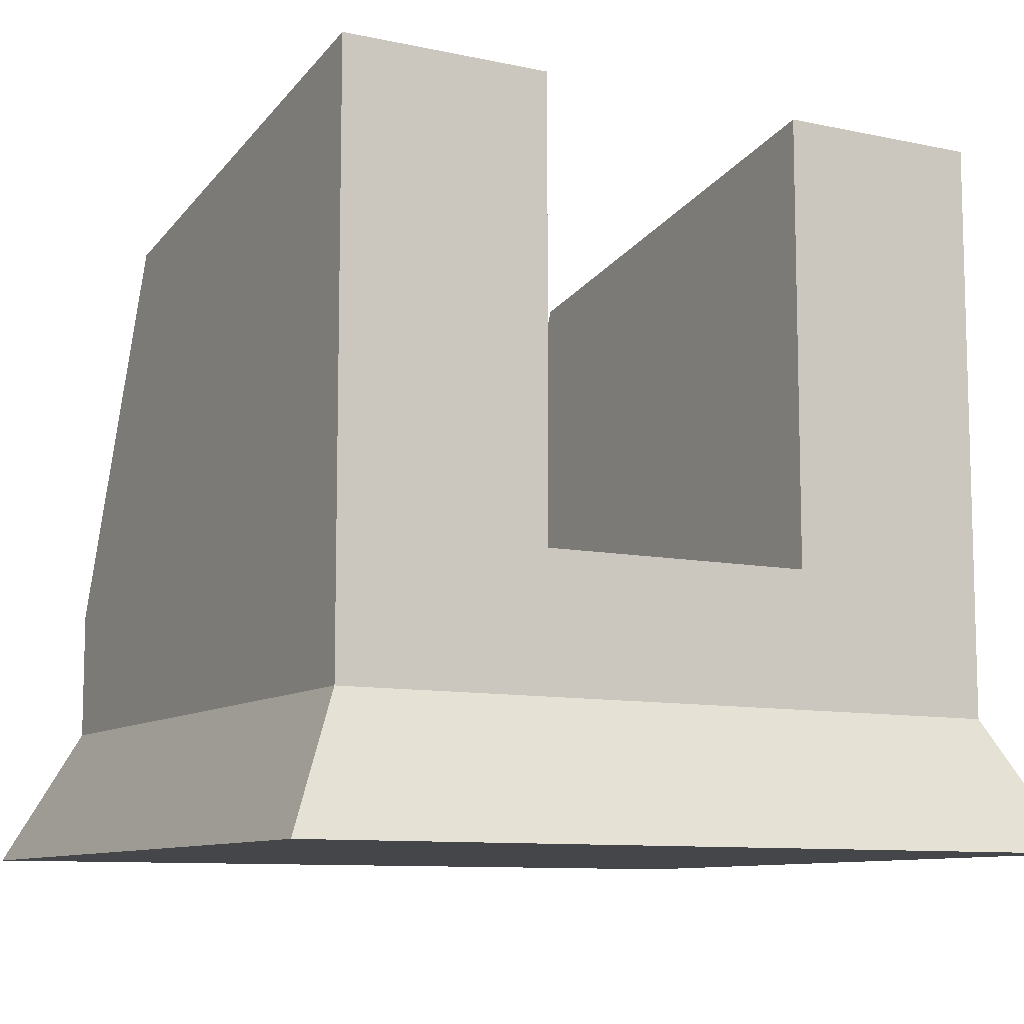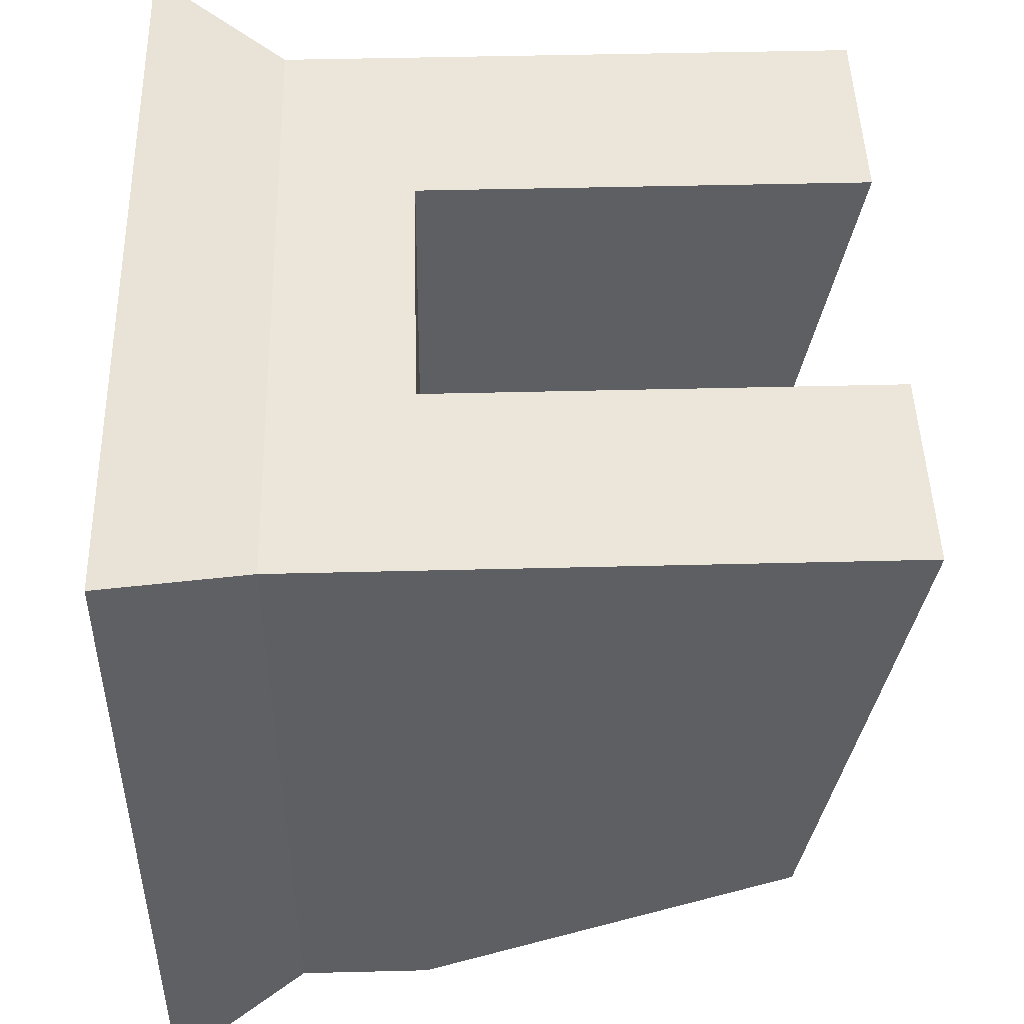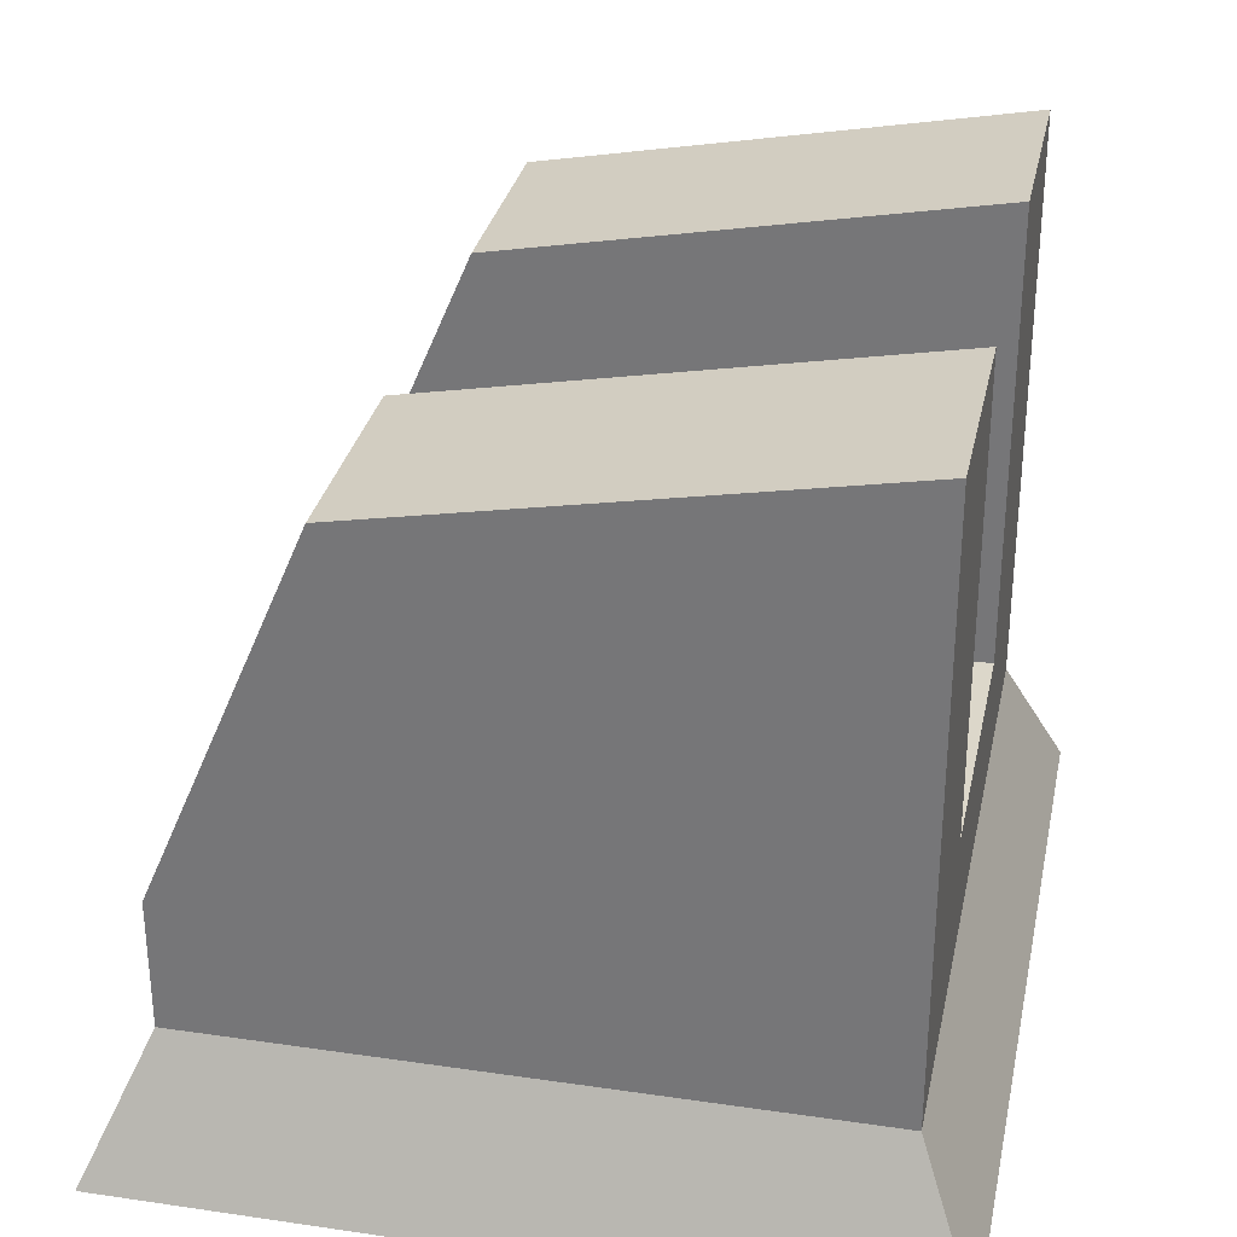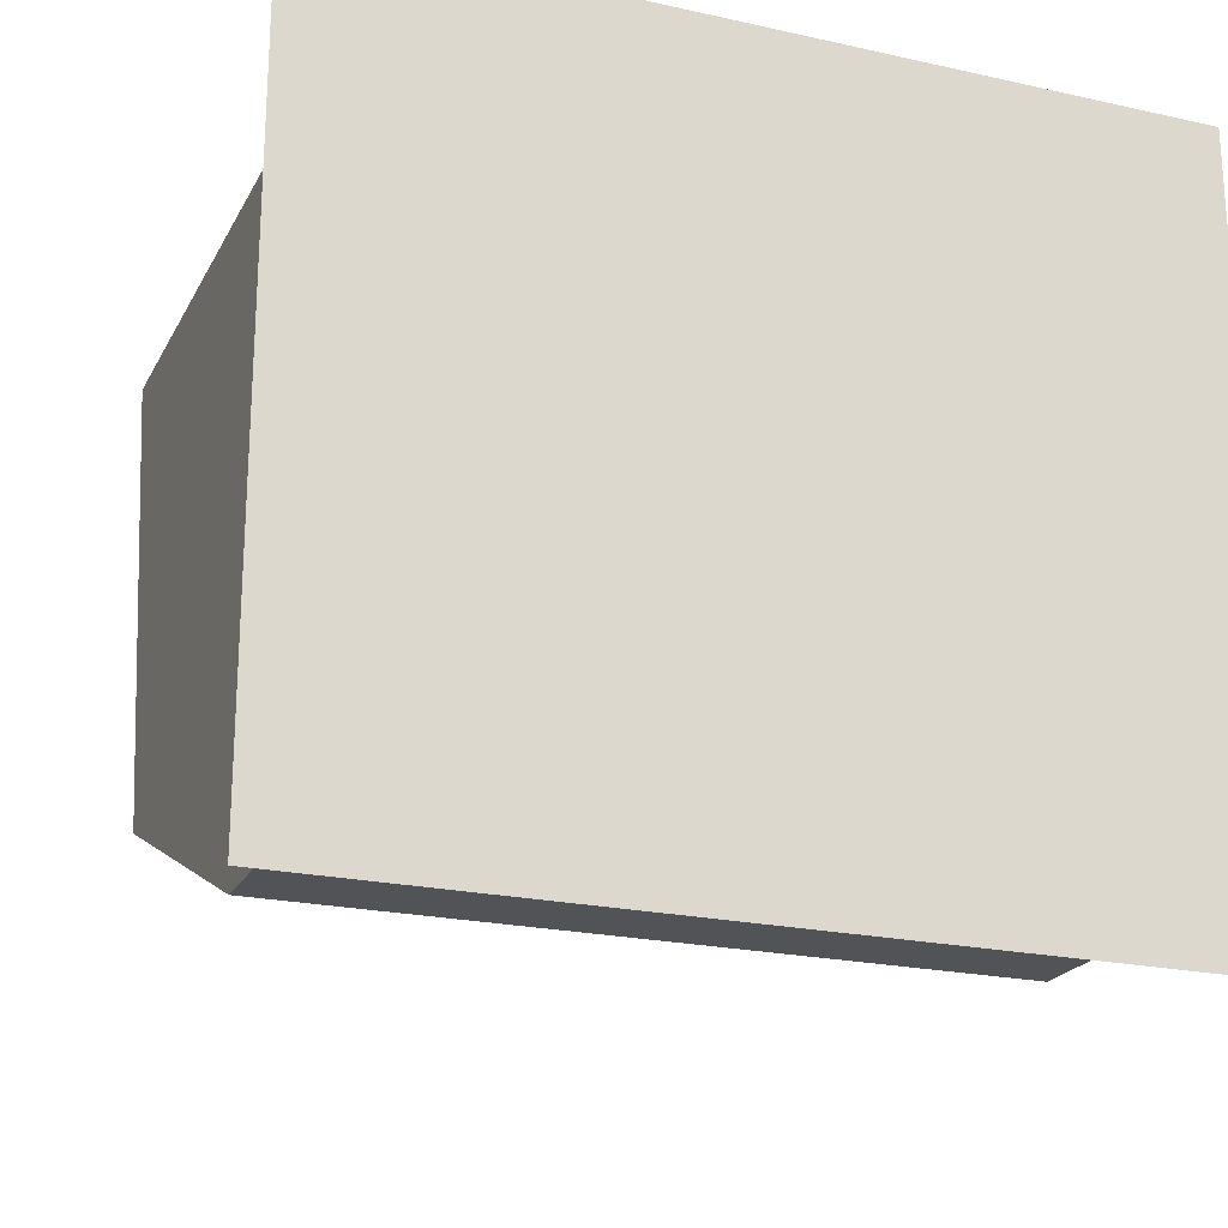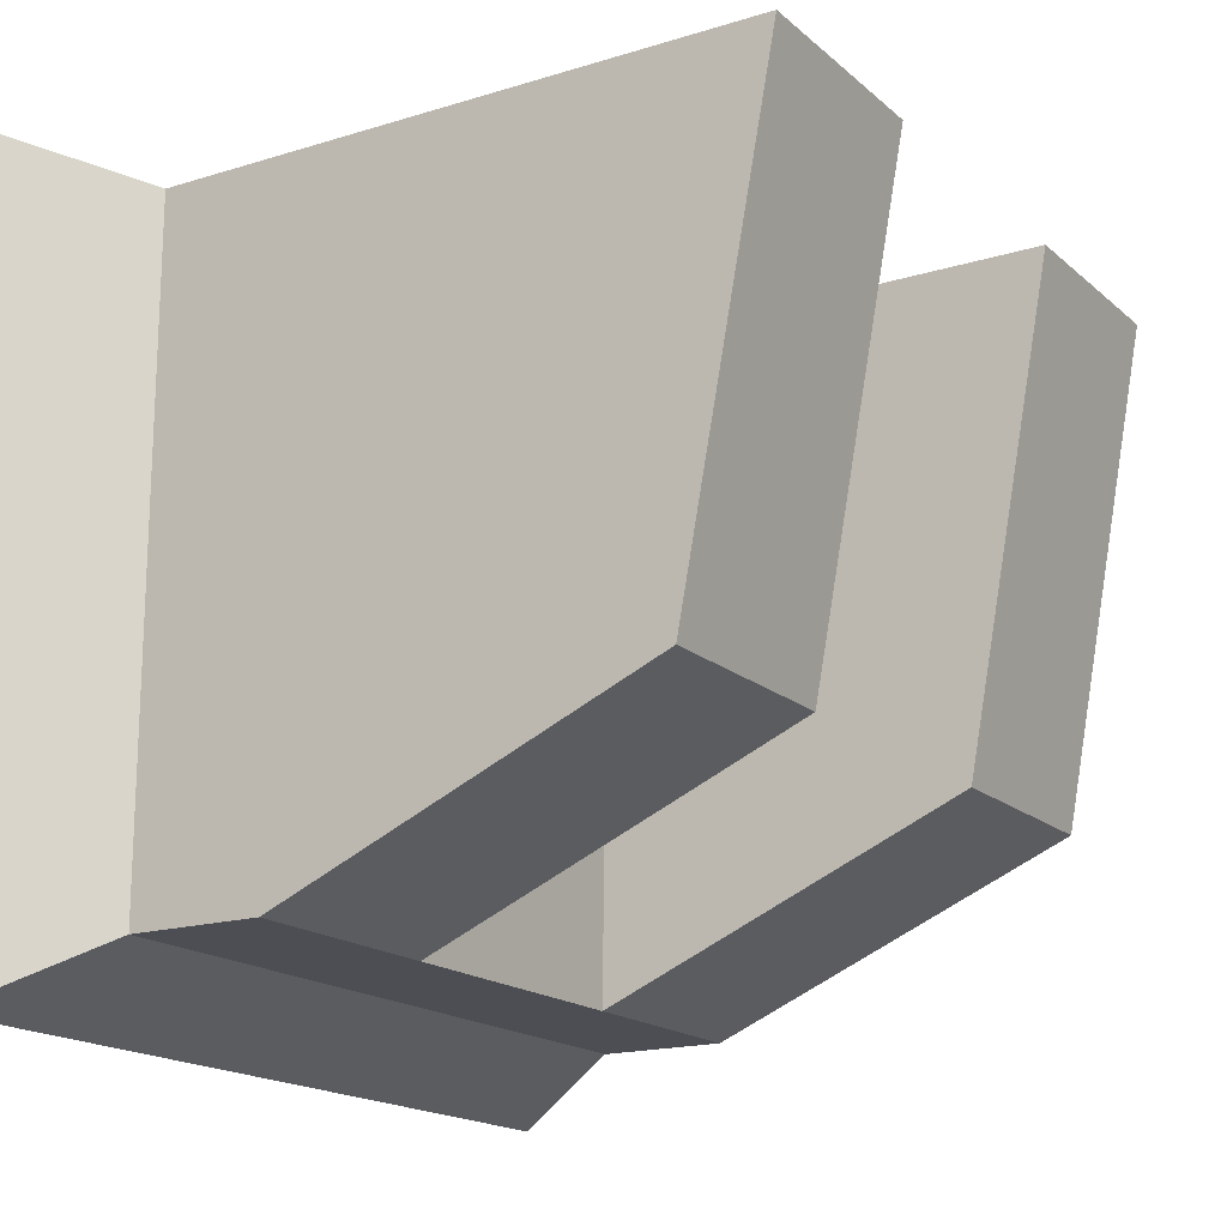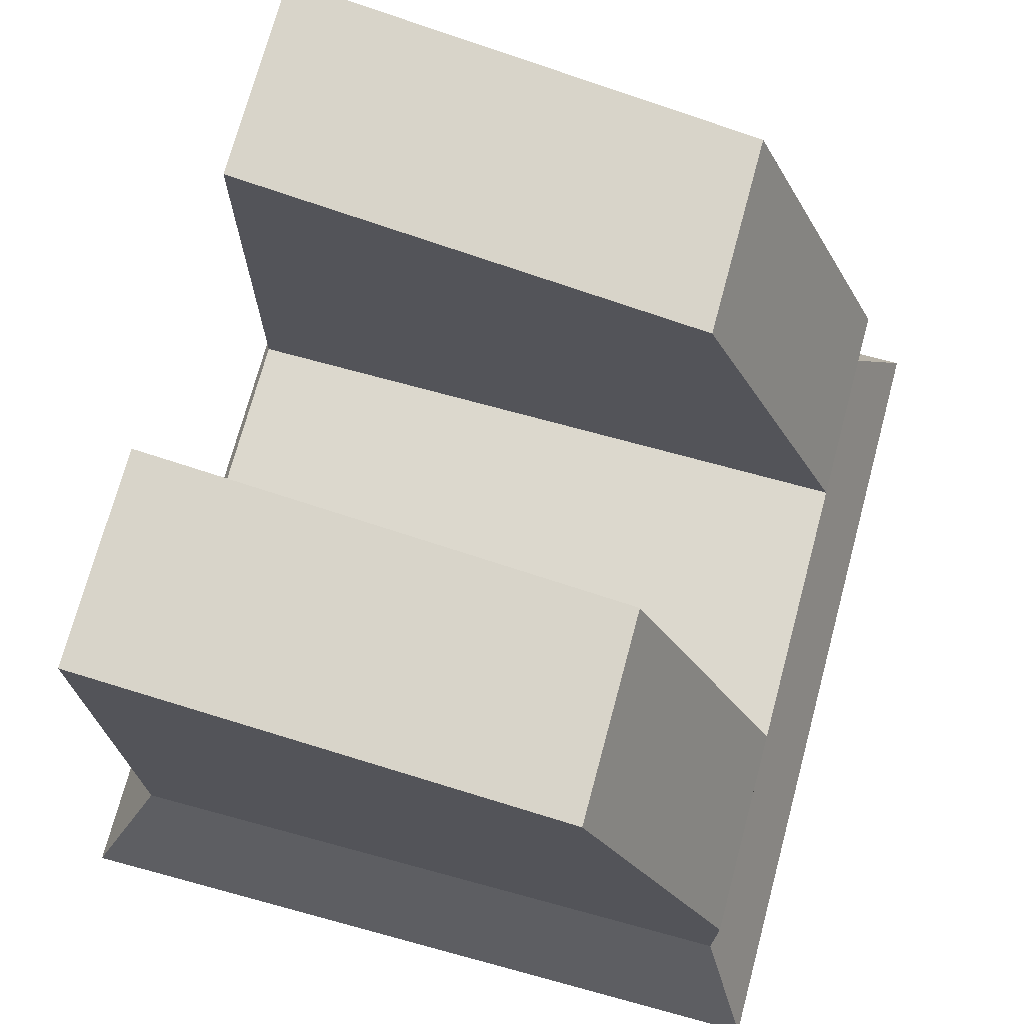
<metadata>
{"format":"obj","ext":"obj","renderer":"f3d","projection":"perspective","resolution":1024,"background":"white","views":[{"elev":-9.6,"azim":-29.3,"up":"+Y"},{"elev":47.9,"azim":88.4,"up":"+Z"},{"elev":31.0,"azim":-78.2,"up":"+Y"},{"elev":-21.9,"azim":-21.3,"up":"+Z"},{"elev":-17.3,"azim":121.6,"up":"+Z"},{"elev":72.5,"azim":105.1,"up":"+Y"}]}
</metadata>
<code>
o Cube_Cube.001
v 0.1907 -0.006007 -0.1902
v 0.1611 0.2811 -0.09138
v 0.1907 -0.006007 0.1542
v 0.1611 0.3223 0.1274
v -0.1907 -0.006007 -0.1902
v -0.1611 0.2811 -0.09138
v -0.1907 -0.006007 0.1542
v -0.1611 0.3223 0.1274
v -0.09818 -0.006007 0.1542
v 0.09818 -0.006007 0.1542
v 0.0644 0.3223 0.1274
v -0.0644 0.3223 0.1274
v 0.09818 -0.006007 -0.1902
v -0.09818 -0.006007 -0.1902
v -0.0644 0.2811 -0.09138
v 0.0644 0.2811 -0.09138
v 0.1611 0.05472 -0.1635
v 0.1611 0.05472 0.1274
v -0.1611 0.05472 0.1274
v -0.1611 0.05472 -0.1635
v -0.08293 0.05472 -0.1635
v 0.08293 0.05472 -0.1635
v 0.08293 0.05472 0.1274
v -0.08293 0.05472 0.1274
v 0.1611 0.1133 -0.1635
v 0.1611 0.1164 0.1274
v -0.1611 0.1164 0.1274
v -0.1611 0.1133 -0.1635
v -0.0644 0.1133 -0.1635
v 0.0644 0.1133 -0.1635
v 0.0644 0.1164 0.1274
v -0.0644 0.1164 0.1274
f 25 2 4 26
f 32 12 8 27
f 27 8 6 28
f 9 7 5 14
f 11 4 2 16
f 8 12 15 6
f 3 10 13 1
f 10 9 14 13
f 26 4 11 31
f 10 23 24 9
f 3 18 23 10
f 14 21 22 13
f 5 20 21 14
f 13 22 17 1
f 7 19 20 5
f 9 24 19 7
f 1 17 18 3
f 30 31 11 16
f 29 15 12 32
f 32 31 30 29
f 30 16 2 25
f 28 6 15 29
f 23 31 32 24
f 18 26 31 23
f 21 29 30 22
f 20 28 29 21
f 22 30 25 17
f 19 27 28 20
f 24 32 27 19
f 17 25 26 18

</code>
